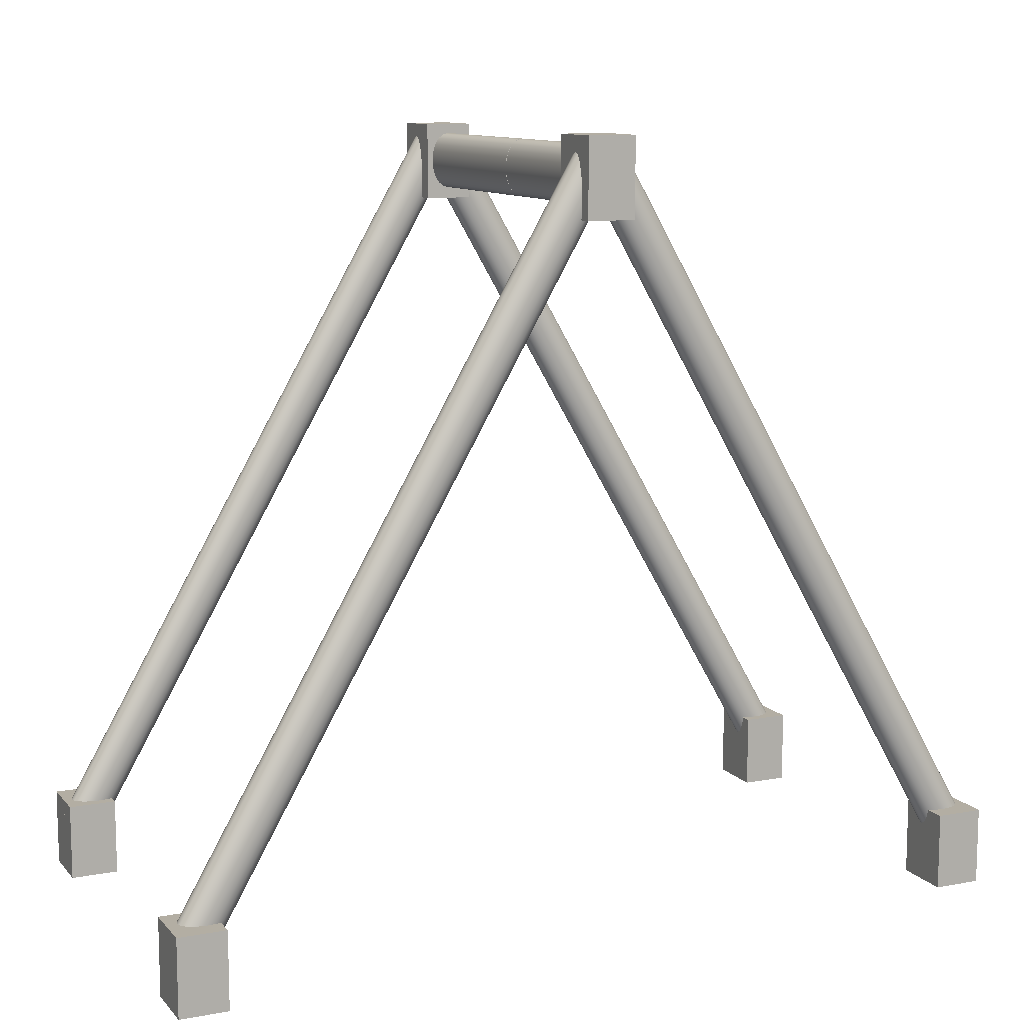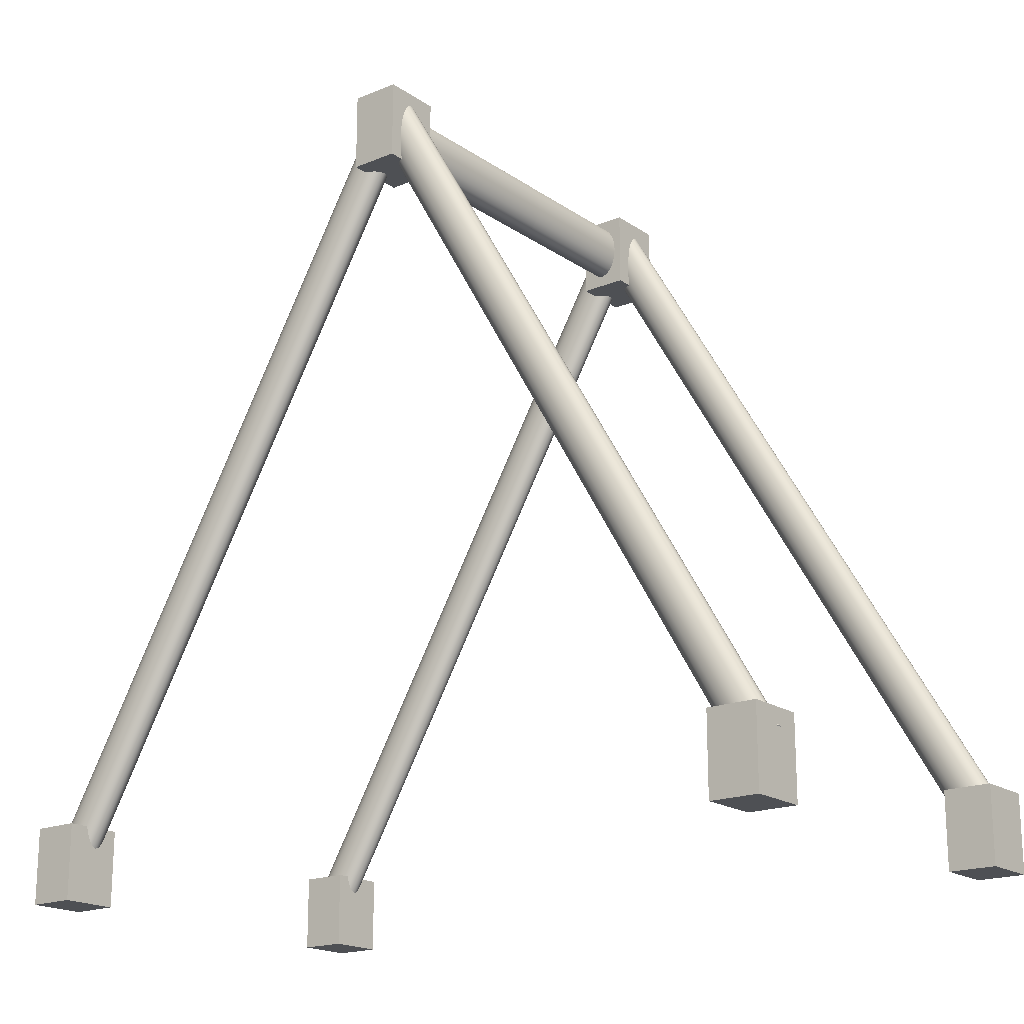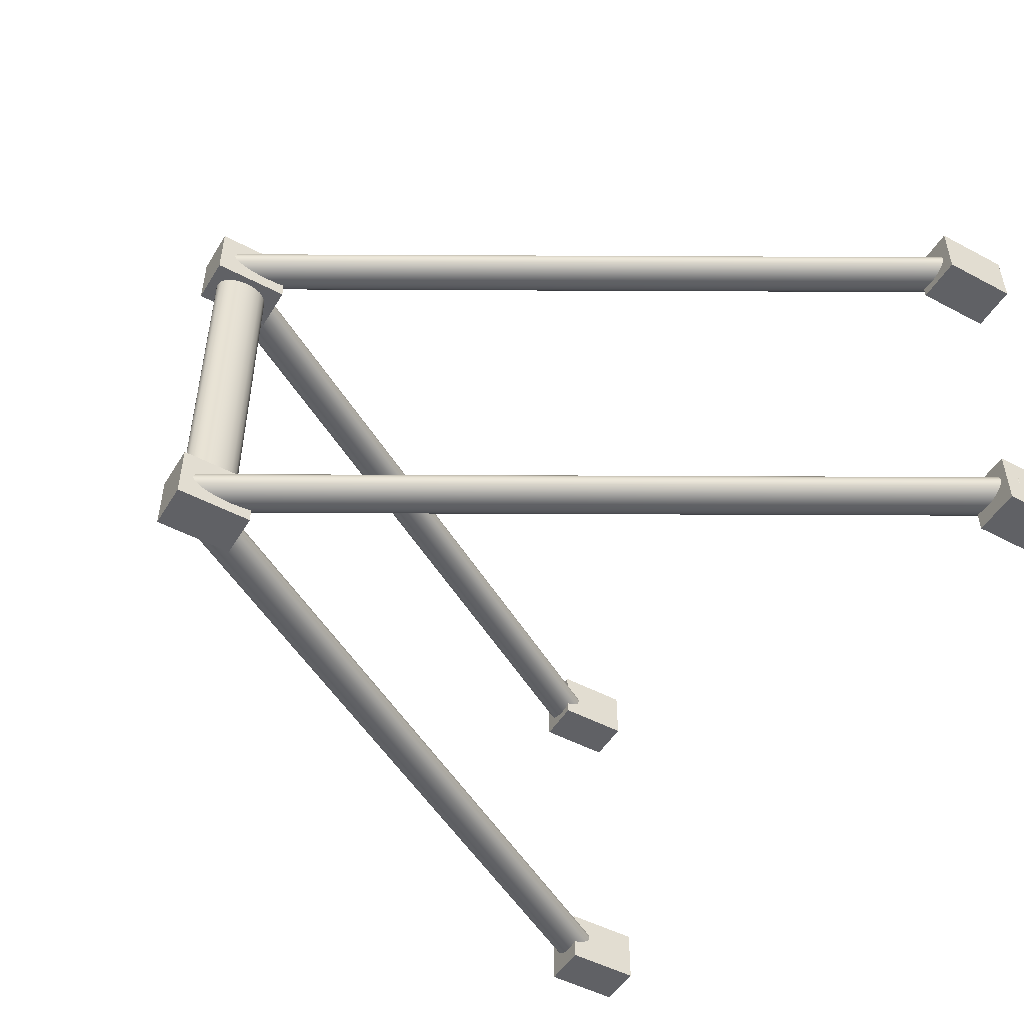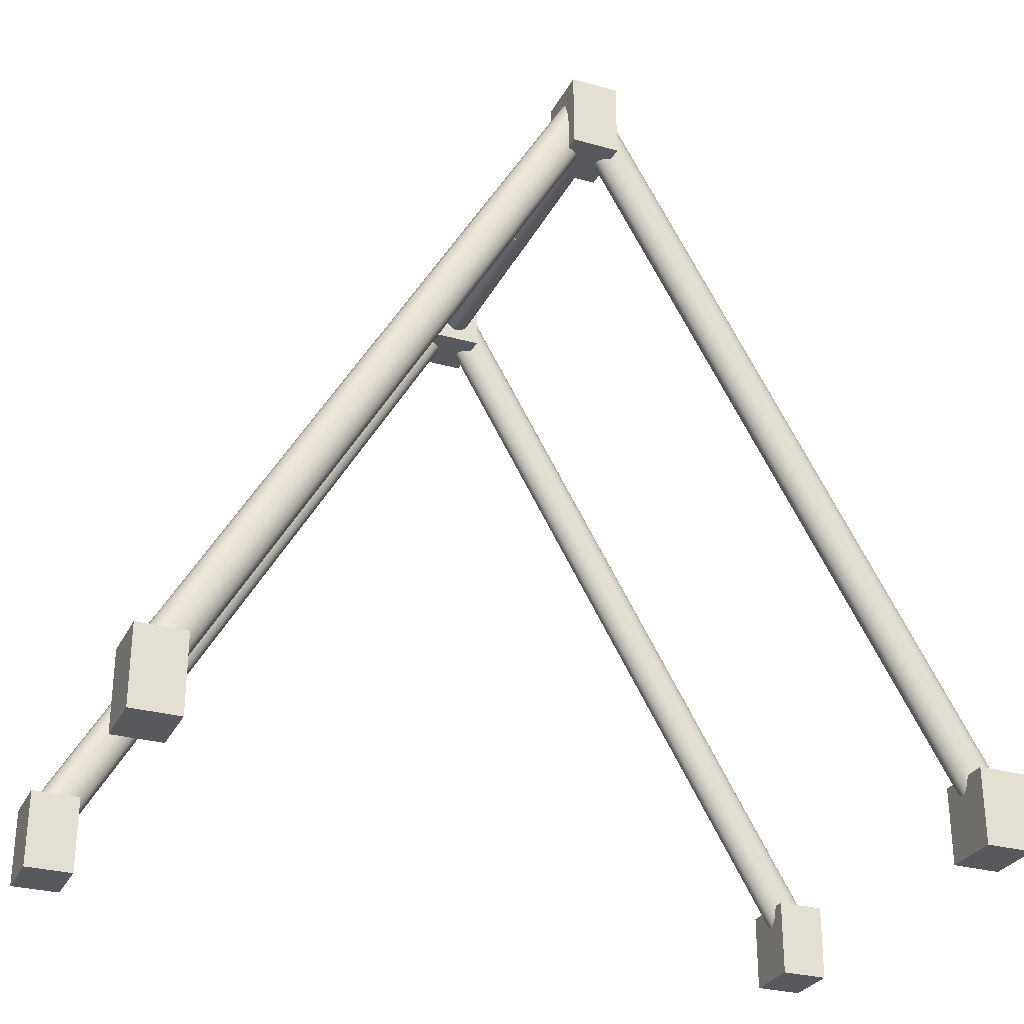
<metadata>
{"format":"obj","ext":"obj","renderer":"f3d","projection":"perspective","resolution":1024,"background":"white","views":[{"elev":11.0,"azim":-24.4,"up":"+Y"},{"elev":-18.7,"azim":-141.9,"up":"+Y"},{"elev":-49.8,"azim":-120.4,"up":"+Z"},{"elev":-29.0,"azim":-22.6,"up":"+Y"}]}
</metadata>
<code>
g default
v 1.007 -1.001 -0.5891
v 1.007 -1.001 -0.4398
v 1.007 -0.8029 -0.5891
v 1.007 -0.8029 -0.4398
v 1.13 -0.8029 -0.5891
v 1.13 -0.8029 -0.4398
v 1.13 -1.001 -0.5891
v 1.13 -1.001 -0.4398
v -0.03761 0.7952 -0.5742
v -0.03761 0.7952 -0.4249
v -0.03761 0.9937 -0.5742
v -0.03761 0.9937 -0.4249
v 0.08508 0.9937 -0.5742
v 0.08508 0.9937 -0.4249
v 0.08508 0.7952 -0.5742
v 0.08508 0.7952 -0.4249
v -1.078 -0.9958 -0.5891
v -1.078 -0.9958 -0.4398
v -1.078 -0.7972 -0.5891
v -1.078 -0.7972 -0.4398
v -0.9553 -0.7972 -0.5891
v -0.9553 -0.7972 -0.4398
v -0.9553 -0.9958 -0.5891
v -0.9553 -0.9958 -0.4398
v 1.099 -0.872 -0.4661
v 1.109 -0.8577 -0.4716
v 1.116 -0.8463 -0.4802
v 1.121 -0.839 -0.4911
v 1.123 -0.8365 -0.5031
v 1.121 -0.839 -0.5151
v 1.116 -0.8463 -0.5259
v 1.109 -0.8577 -0.5345
v 1.099 -0.872 -0.54
v 1.089 -0.8878 -0.5419
v 1.078 -0.9037 -0.54
v 1.069 -0.918 -0.5345
v 1.062 -0.9294 -0.5259
v 1.057 -0.9367 -0.5151
v 1.055 -0.9392 -0.5031
v 1.057 -0.9367 -0.4911
v 1.062 -0.9294 -0.4802
v 1.069 -0.918 -0.4716
v 1.078 -0.9037 -0.4661
v 1.089 -0.8878 -0.4642
v 0.04003 0.9555 -0.4661
v 0.04946 0.9698 -0.4716
v 0.05695 0.9812 -0.4802
v 0.06176 0.9885 -0.4911
v 0.06342 0.991 -0.5031
v 0.06176 0.9885 -0.5151
v 0.05695 0.9812 -0.5259
v 0.04946 0.9698 -0.5345
v 0.04003 0.9555 -0.54
v 0.02957 0.9396 -0.5419
v 0.01911 0.9237 -0.54
v 0.00967 0.9094 -0.5345
v 0.002181 0.898 -0.5259
v -0.002627 0.8908 -0.5151
v -0.004283 0.8882 -0.5031
v -0.002627 0.8908 -0.4911
v 0.002181 0.898 -0.4802
v 0.00967 0.9094 -0.4716
v 0.01911 0.9237 -0.4661
v 0.02957 0.9396 -0.4642
v 1.089 -0.8878 -0.5031
v 0.02957 0.9396 -0.5031
v -1.035 -0.9037 -0.4661
v -1.026 -0.918 -0.4716
v -1.018 -0.9294 -0.4802
v -1.013 -0.9367 -0.4911
v -1.012 -0.9392 -0.5031
v -1.013 -0.9367 -0.5151
v -1.018 -0.9294 -0.5259
v -1.026 -0.918 -0.5345
v -1.035 -0.9037 -0.54
v -1.046 -0.8878 -0.5419
v -1.056 -0.872 -0.54
v -1.066 -0.8577 -0.5345
v -1.073 -0.8463 -0.5259
v -1.078 -0.839 -0.5151
v -1.08 -0.8365 -0.5031
v -1.078 -0.839 -0.4911
v -1.073 -0.8463 -0.4802
v -1.066 -0.8577 -0.4716
v -1.056 -0.872 -0.4661
v -1.046 -0.8878 -0.4642
v 0.02413 0.9237 -0.4661
v 0.03356 0.9094 -0.4716
v 0.04105 0.898 -0.4802
v 0.04586 0.8908 -0.4911
v 0.04752 0.8882 -0.5031
v 0.04586 0.8908 -0.5151
v 0.04105 0.898 -0.5259
v 0.03356 0.9094 -0.5345
v 0.02413 0.9237 -0.54
v 0.01367 0.9396 -0.5419
v 0.003206 0.9555 -0.54
v -0.00623 0.9698 -0.5345
v -0.01372 0.9812 -0.5259
v -0.01853 0.9885 -0.5151
v -0.02018 0.991 -0.5031
v -0.01853 0.9885 -0.4911
v -0.01372 0.9812 -0.4802
v -0.00623 0.9698 -0.4716
v 0.003206 0.9555 -0.4661
v 0.01367 0.9396 -0.4642
v -1.046 -0.8878 -0.5031
v 0.01367 0.9396 -0.5031
v 0.03551 0.9664 0.05795
v 0.04806 0.956 0.05795
v 0.05802 0.9399 0.05795
v 0.06441 0.9196 0.05795
v 0.06662 0.8971 0.05795
v 0.06441 0.8746 0.05795
v 0.05802 0.8543 0.05795
v 0.04806 0.8382 0.05795
v 0.03551 0.8278 0.05795
v 0.0216 0.8243 0.05795
v 0.007686 0.8278 0.05795
v -0.004864 0.8382 0.05795
v -0.01482 0.8543 0.05795
v -0.02122 0.8746 0.05795
v -0.02342 0.8971 0.05795
v -0.02122 0.9196 0.05795
v -0.01482 0.9399 0.05795
v -0.004864 0.956 0.05795
v 0.007686 0.9664 0.05795
v 0.0216 0.9699 0.05795
v 0.03551 0.9664 -0.4477
v 0.04806 0.956 -0.4477
v 0.05802 0.9399 -0.4477
v 0.06441 0.9196 -0.4477
v 0.06662 0.8971 -0.4477
v 0.06441 0.8746 -0.4477
v 0.05802 0.8543 -0.4477
v 0.04806 0.8382 -0.4477
v 0.03551 0.8278 -0.4477
v 0.0216 0.8243 -0.4477
v 0.007686 0.8278 -0.4477
v -0.004864 0.8382 -0.4477
v -0.01482 0.8543 -0.4477
v -0.02122 0.8746 -0.4477
v -0.02342 0.8971 -0.4477
v -0.02122 0.9196 -0.4477
v -0.01482 0.9399 -0.4477
v -0.004864 0.956 -0.4477
v 0.007686 0.9664 -0.4477
v 0.0216 0.9699 -0.4477
v 0.0216 0.8971 0.05795
v 0.0216 0.8971 -0.4477
v -0.9633 -1.001 0.5833
v -0.9633 -1.001 0.4339
v -0.9633 -0.8029 0.5833
v -0.9633 -0.8029 0.4339
v -1.086 -0.8029 0.5833
v -1.086 -0.8029 0.4339
v -1.086 -1.001 0.5833
v -1.086 -1.001 0.4339
v 0.08169 0.7952 0.5684
v 0.08169 0.7952 0.419
v 0.08169 0.9937 0.5684
v 0.08169 0.9937 0.419
v -0.041 0.9937 0.5684
v -0.041 0.9937 0.419
v -0.041 0.7952 0.5684
v -0.041 0.7952 0.419
v 1.122 -0.9958 0.5833
v 1.122 -0.9958 0.4339
v 1.122 -0.7972 0.5833
v 1.122 -0.7972 0.4339
v 0.9994 -0.7972 0.5833
v 0.9994 -0.7972 0.4339
v 0.9994 -0.9958 0.5833
v 0.9994 -0.9958 0.4339
v -1.055 -0.872 0.4603
v -1.065 -0.8577 0.4658
v -1.072 -0.8463 0.4744
v -1.077 -0.839 0.4852
v -1.079 -0.8365 0.4972
v -1.077 -0.839 0.5092
v -1.072 -0.8463 0.5201
v -1.065 -0.8577 0.5287
v -1.055 -0.872 0.5342
v -1.045 -0.8878 0.5361
v -1.034 -0.9037 0.5342
v -1.025 -0.918 0.5287
v -1.017 -0.9294 0.5201
v -1.013 -0.9367 0.5092
v -1.011 -0.9392 0.4972
v -1.013 -0.9367 0.4852
v -1.017 -0.9294 0.4744
v -1.025 -0.918 0.4658
v -1.034 -0.9037 0.4603
v -1.045 -0.8878 0.4584
v 0.004052 0.9555 0.4603
v -0.005384 0.9698 0.4658
v -0.01287 0.9812 0.4744
v -0.01768 0.9885 0.4852
v -0.01934 0.991 0.4972
v -0.01768 0.9885 0.5092
v -0.01287 0.9812 0.5201
v -0.005384 0.9698 0.5287
v 0.004052 0.9555 0.5342
v 0.01451 0.9396 0.5361
v 0.02497 0.9237 0.5342
v 0.03441 0.9094 0.5287
v 0.0419 0.898 0.5201
v 0.04671 0.8908 0.5092
v 0.04836 0.8882 0.4972
v 0.04671 0.8908 0.4852
v 0.0419 0.898 0.4744
v 0.03441 0.9094 0.4658
v 0.02497 0.9237 0.4603
v 0.01451 0.9396 0.4584
v -1.045 -0.8878 0.4972
v 0.01451 0.9396 0.4972
v 1.079 -0.9037 0.4603
v 1.07 -0.918 0.4658
v 1.062 -0.9294 0.4744
v 1.058 -0.9367 0.4852
v 1.056 -0.9392 0.4972
v 1.058 -0.9367 0.5092
v 1.062 -0.9294 0.5201
v 1.07 -0.918 0.5287
v 1.079 -0.9037 0.5342
v 1.09 -0.8878 0.5361
v 1.1 -0.872 0.5342
v 1.11 -0.8577 0.5287
v 1.117 -0.8463 0.5201
v 1.122 -0.839 0.5092
v 1.124 -0.8365 0.4972
v 1.122 -0.839 0.4852
v 1.117 -0.8463 0.4744
v 1.11 -0.8577 0.4658
v 1.1 -0.872 0.4603
v 1.09 -0.8878 0.4584
v 0.01995 0.9237 0.4603
v 0.01052 0.9094 0.4658
v 0.003027 0.898 0.4744
v -0.001781 0.8908 0.4852
v -0.003438 0.8882 0.4972
v -0.001781 0.8908 0.5092
v 0.003027 0.898 0.5201
v 0.01052 0.9094 0.5287
v 0.01995 0.9237 0.5342
v 0.03041 0.9396 0.5361
v 0.04087 0.9555 0.5342
v 0.05031 0.9698 0.5287
v 0.0578 0.9812 0.5201
v 0.0626 0.9885 0.5092
v 0.06426 0.991 0.4972
v 0.0626 0.9885 0.4852
v 0.0578 0.9812 0.4744
v 0.05031 0.9698 0.4658
v 0.04087 0.9555 0.4603
v 0.03041 0.9396 0.4584
v 1.09 -0.8878 0.4972
v 0.03041 0.9396 0.4972
v 0.008569 0.9664 -0.0638
v -0.003981 0.956 -0.0638
v -0.01394 0.9399 -0.0638
v -0.02033 0.9196 -0.0638
v -0.02254 0.8971 -0.0638
v -0.02033 0.8746 -0.0638
v -0.01394 0.8543 -0.0638
v -0.003981 0.8382 -0.0638
v 0.008569 0.8278 -0.0638
v 0.02248 0.8243 -0.0638
v 0.03639 0.8278 -0.0638
v 0.04894 0.8382 -0.0638
v 0.0589 0.8543 -0.0638
v 0.0653 0.8746 -0.0638
v 0.0675 0.8971 -0.0638
v 0.0653 0.9196 -0.0638
v 0.0589 0.9399 -0.0638
v 0.04894 0.956 -0.0638
v 0.03639 0.9664 -0.0638
v 0.02248 0.9699 -0.0638
v 0.008569 0.9664 0.4418
v -0.003981 0.956 0.4418
v -0.01394 0.9399 0.4418
v -0.02033 0.9196 0.4418
v -0.02254 0.8971 0.4418
v -0.02033 0.8746 0.4418
v -0.01394 0.8543 0.4418
v -0.003981 0.8382 0.4418
v 0.008569 0.8278 0.4418
v 0.02248 0.8243 0.4418
v 0.03639 0.8278 0.4418
v 0.04894 0.8382 0.4418
v 0.0589 0.8543 0.4418
v 0.0653 0.8746 0.4418
v 0.0675 0.8971 0.4418
v 0.0653 0.9196 0.4418
v 0.0589 0.9399 0.4418
v 0.04894 0.956 0.4418
v 0.03639 0.9664 0.4418
v 0.02248 0.9699 0.4418
v 0.02248 0.8971 -0.0638
v 0.02248 0.8971 0.4418
g pCube6
f 1 2 4 3
f 3 4 6 5
f 5 6 8 7
f 7 8 2 1
f 2 8 6 4
f 7 1 3 5
f 9 10 12 11
f 11 12 14 13
f 13 14 16 15
f 15 16 10 9
f 10 16 14 12
f 15 9 11 13
f 17 18 20 19
f 19 20 22 21
f 21 22 24 23
f 23 24 18 17
f 18 24 22 20
f 23 17 19 21
f 25 26 46 45
f 26 27 47 46
f 27 28 48 47
f 28 29 49 48
f 29 30 50 49
f 30 31 51 50
f 31 32 52 51
f 32 33 53 52
f 33 34 54 53
f 34 35 55 54
f 35 36 56 55
f 36 37 57 56
f 37 38 58 57
f 38 39 59 58
f 39 40 60 59
f 40 41 61 60
f 41 42 62 61
f 42 43 63 62
f 43 44 64 63
f 44 25 45 64
f 26 25 65
f 27 26 65
f 28 27 65
f 29 28 65
f 30 29 65
f 31 30 65
f 32 31 65
f 33 32 65
f 34 33 65
f 35 34 65
f 36 35 65
f 37 36 65
f 38 37 65
f 39 38 65
f 40 39 65
f 41 40 65
f 42 41 65
f 43 42 65
f 44 43 65
f 25 44 65
f 45 46 66
f 46 47 66
f 47 48 66
f 48 49 66
f 49 50 66
f 50 51 66
f 51 52 66
f 52 53 66
f 53 54 66
f 54 55 66
f 55 56 66
f 56 57 66
f 57 58 66
f 58 59 66
f 59 60 66
f 60 61 66
f 61 62 66
f 62 63 66
f 63 64 66
f 64 45 66
f 67 68 88 87
f 68 69 89 88
f 69 70 90 89
f 70 71 91 90
f 71 72 92 91
f 72 73 93 92
f 73 74 94 93
f 74 75 95 94
f 75 76 96 95
f 76 77 97 96
f 77 78 98 97
f 78 79 99 98
f 79 80 100 99
f 80 81 101 100
f 81 82 102 101
f 82 83 103 102
f 83 84 104 103
f 84 85 105 104
f 85 86 106 105
f 86 67 87 106
f 68 67 107
f 69 68 107
f 70 69 107
f 71 70 107
f 72 71 107
f 73 72 107
f 74 73 107
f 75 74 107
f 76 75 107
f 77 76 107
f 78 77 107
f 79 78 107
f 80 79 107
f 81 80 107
f 82 81 107
f 83 82 107
f 84 83 107
f 85 84 107
f 86 85 107
f 67 86 107
f 87 88 108
f 88 89 108
f 89 90 108
f 90 91 108
f 91 92 108
f 92 93 108
f 93 94 108
f 94 95 108
f 95 96 108
f 96 97 108
f 97 98 108
f 98 99 108
f 99 100 108
f 100 101 108
f 101 102 108
f 102 103 108
f 103 104 108
f 104 105 108
f 105 106 108
f 106 87 108
f 109 110 130 129
f 110 111 131 130
f 111 112 132 131
f 112 113 133 132
f 113 114 134 133
f 114 115 135 134
f 115 116 136 135
f 116 117 137 136
f 117 118 138 137
f 118 119 139 138
f 119 120 140 139
f 120 121 141 140
f 121 122 142 141
f 122 123 143 142
f 123 124 144 143
f 124 125 145 144
f 125 126 146 145
f 126 127 147 146
f 127 128 148 147
f 128 109 129 148
f 110 109 149
f 111 110 149
f 112 111 149
f 113 112 149
f 114 113 149
f 115 114 149
f 116 115 149
f 117 116 149
f 118 117 149
f 119 118 149
f 120 119 149
f 121 120 149
f 122 121 149
f 123 122 149
f 124 123 149
f 125 124 149
f 126 125 149
f 127 126 149
f 128 127 149
f 109 128 149
f 129 130 150
f 130 131 150
f 131 132 150
f 132 133 150
f 133 134 150
f 134 135 150
f 135 136 150
f 136 137 150
f 137 138 150
f 138 139 150
f 139 140 150
f 140 141 150
f 141 142 150
f 142 143 150
f 143 144 150
f 144 145 150
f 145 146 150
f 146 147 150
f 147 148 150
f 148 129 150
f 151 152 154 153
f 153 154 156 155
f 155 156 158 157
f 157 158 152 151
f 152 158 156 154
f 157 151 153 155
f 159 160 162 161
f 161 162 164 163
f 163 164 166 165
f 165 166 160 159
f 160 166 164 162
f 165 159 161 163
f 167 168 170 169
f 169 170 172 171
f 171 172 174 173
f 173 174 168 167
f 168 174 172 170
f 173 167 169 171
f 175 176 196 195
f 176 177 197 196
f 177 178 198 197
f 178 179 199 198
f 179 180 200 199
f 180 181 201 200
f 181 182 202 201
f 182 183 203 202
f 183 184 204 203
f 184 185 205 204
f 185 186 206 205
f 186 187 207 206
f 187 188 208 207
f 188 189 209 208
f 189 190 210 209
f 190 191 211 210
f 191 192 212 211
f 192 193 213 212
f 193 194 214 213
f 194 175 195 214
f 176 175 215
f 177 176 215
f 178 177 215
f 179 178 215
f 180 179 215
f 181 180 215
f 182 181 215
f 183 182 215
f 184 183 215
f 185 184 215
f 186 185 215
f 187 186 215
f 188 187 215
f 189 188 215
f 190 189 215
f 191 190 215
f 192 191 215
f 193 192 215
f 194 193 215
f 175 194 215
f 195 196 216
f 196 197 216
f 197 198 216
f 198 199 216
f 199 200 216
f 200 201 216
f 201 202 216
f 202 203 216
f 203 204 216
f 204 205 216
f 205 206 216
f 206 207 216
f 207 208 216
f 208 209 216
f 209 210 216
f 210 211 216
f 211 212 216
f 212 213 216
f 213 214 216
f 214 195 216
f 217 218 238 237
f 218 219 239 238
f 219 220 240 239
f 220 221 241 240
f 221 222 242 241
f 222 223 243 242
f 223 224 244 243
f 224 225 245 244
f 225 226 246 245
f 226 227 247 246
f 227 228 248 247
f 228 229 249 248
f 229 230 250 249
f 230 231 251 250
f 231 232 252 251
f 232 233 253 252
f 233 234 254 253
f 234 235 255 254
f 235 236 256 255
f 236 217 237 256
f 218 217 257
f 219 218 257
f 220 219 257
f 221 220 257
f 222 221 257
f 223 222 257
f 224 223 257
f 225 224 257
f 226 225 257
f 227 226 257
f 228 227 257
f 229 228 257
f 230 229 257
f 231 230 257
f 232 231 257
f 233 232 257
f 234 233 257
f 235 234 257
f 236 235 257
f 217 236 257
f 237 238 258
f 238 239 258
f 239 240 258
f 240 241 258
f 241 242 258
f 242 243 258
f 243 244 258
f 244 245 258
f 245 246 258
f 246 247 258
f 247 248 258
f 248 249 258
f 249 250 258
f 250 251 258
f 251 252 258
f 252 253 258
f 253 254 258
f 254 255 258
f 255 256 258
f 256 237 258
f 259 260 280 279
f 260 261 281 280
f 261 262 282 281
f 262 263 283 282
f 263 264 284 283
f 264 265 285 284
f 265 266 286 285
f 266 267 287 286
f 267 268 288 287
f 268 269 289 288
f 269 270 290 289
f 270 271 291 290
f 271 272 292 291
f 272 273 293 292
f 273 274 294 293
f 274 275 295 294
f 275 276 296 295
f 276 277 297 296
f 277 278 298 297
f 278 259 279 298
f 260 259 299
f 261 260 299
f 262 261 299
f 263 262 299
f 264 263 299
f 265 264 299
f 266 265 299
f 267 266 299
f 268 267 299
f 269 268 299
f 270 269 299
f 271 270 299
f 272 271 299
f 273 272 299
f 274 273 299
f 275 274 299
f 276 275 299
f 277 276 299
f 278 277 299
f 259 278 299
f 279 280 300
f 280 281 300
f 281 282 300
f 282 283 300
f 283 284 300
f 284 285 300
f 285 286 300
f 286 287 300
f 287 288 300
f 288 289 300
f 289 290 300
f 290 291 300
f 291 292 300
f 292 293 300
f 293 294 300
f 294 295 300
f 295 296 300
f 296 297 300
f 297 298 300
f 298 279 300

</code>
